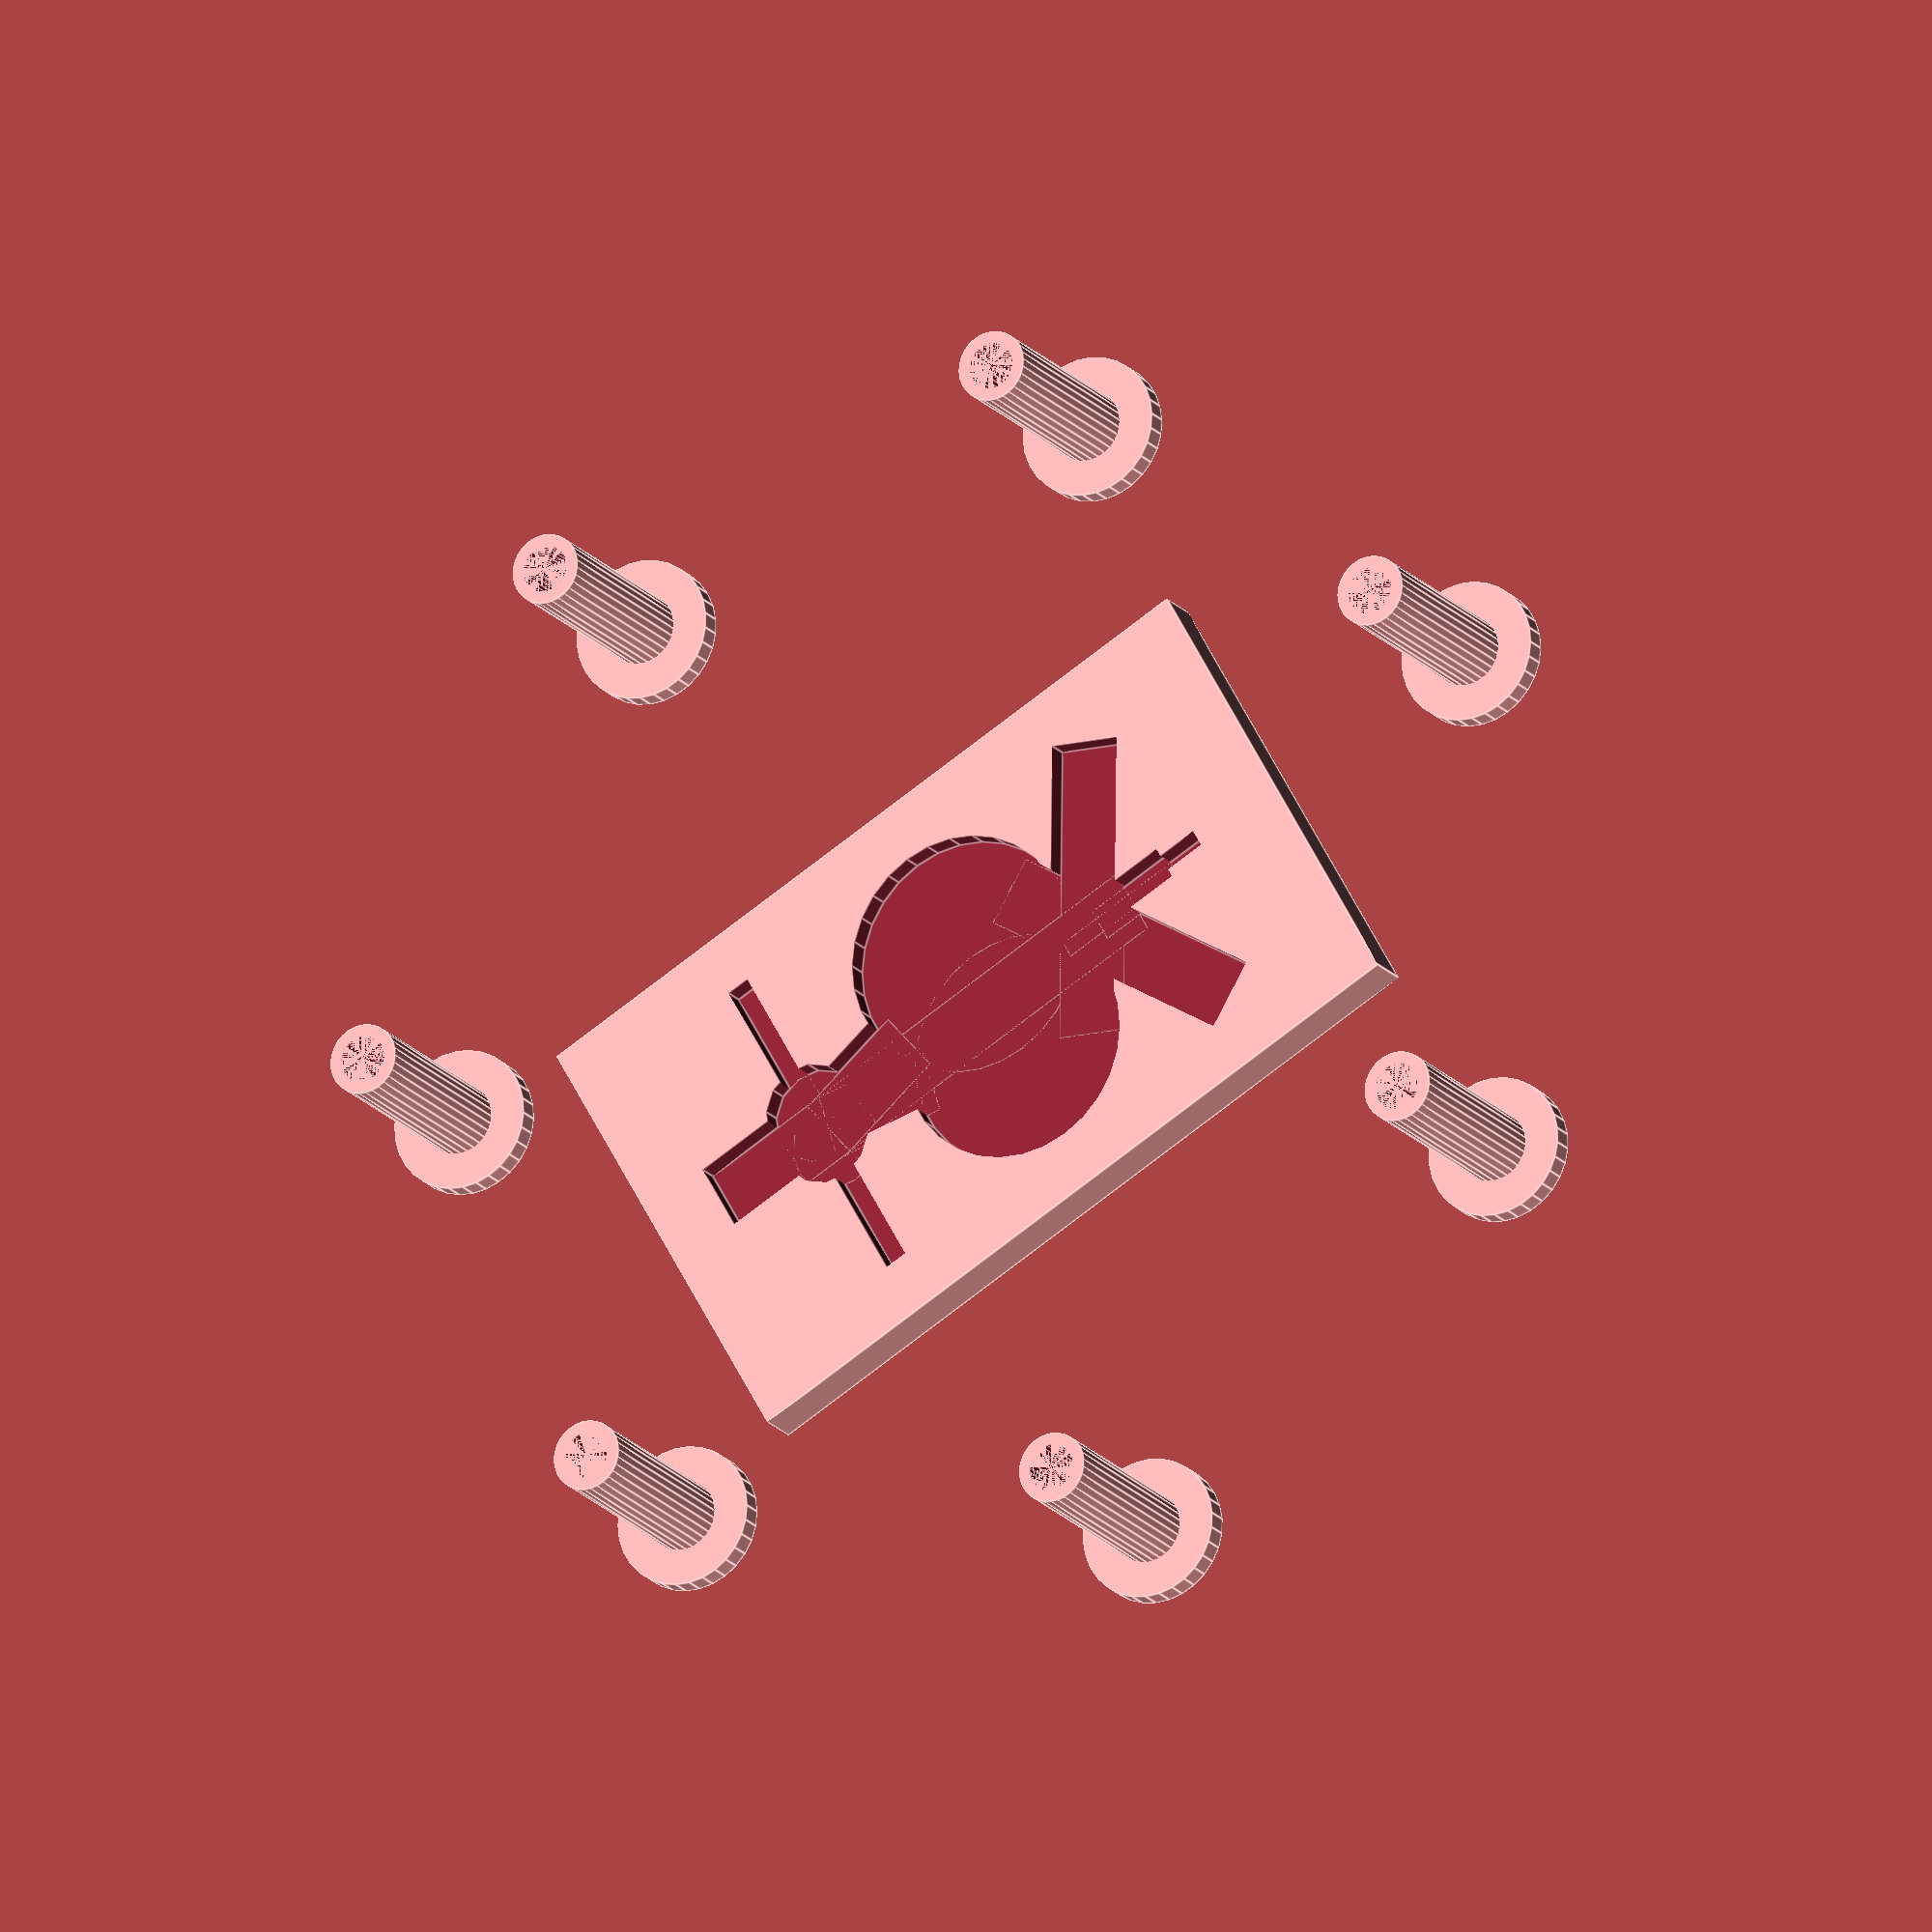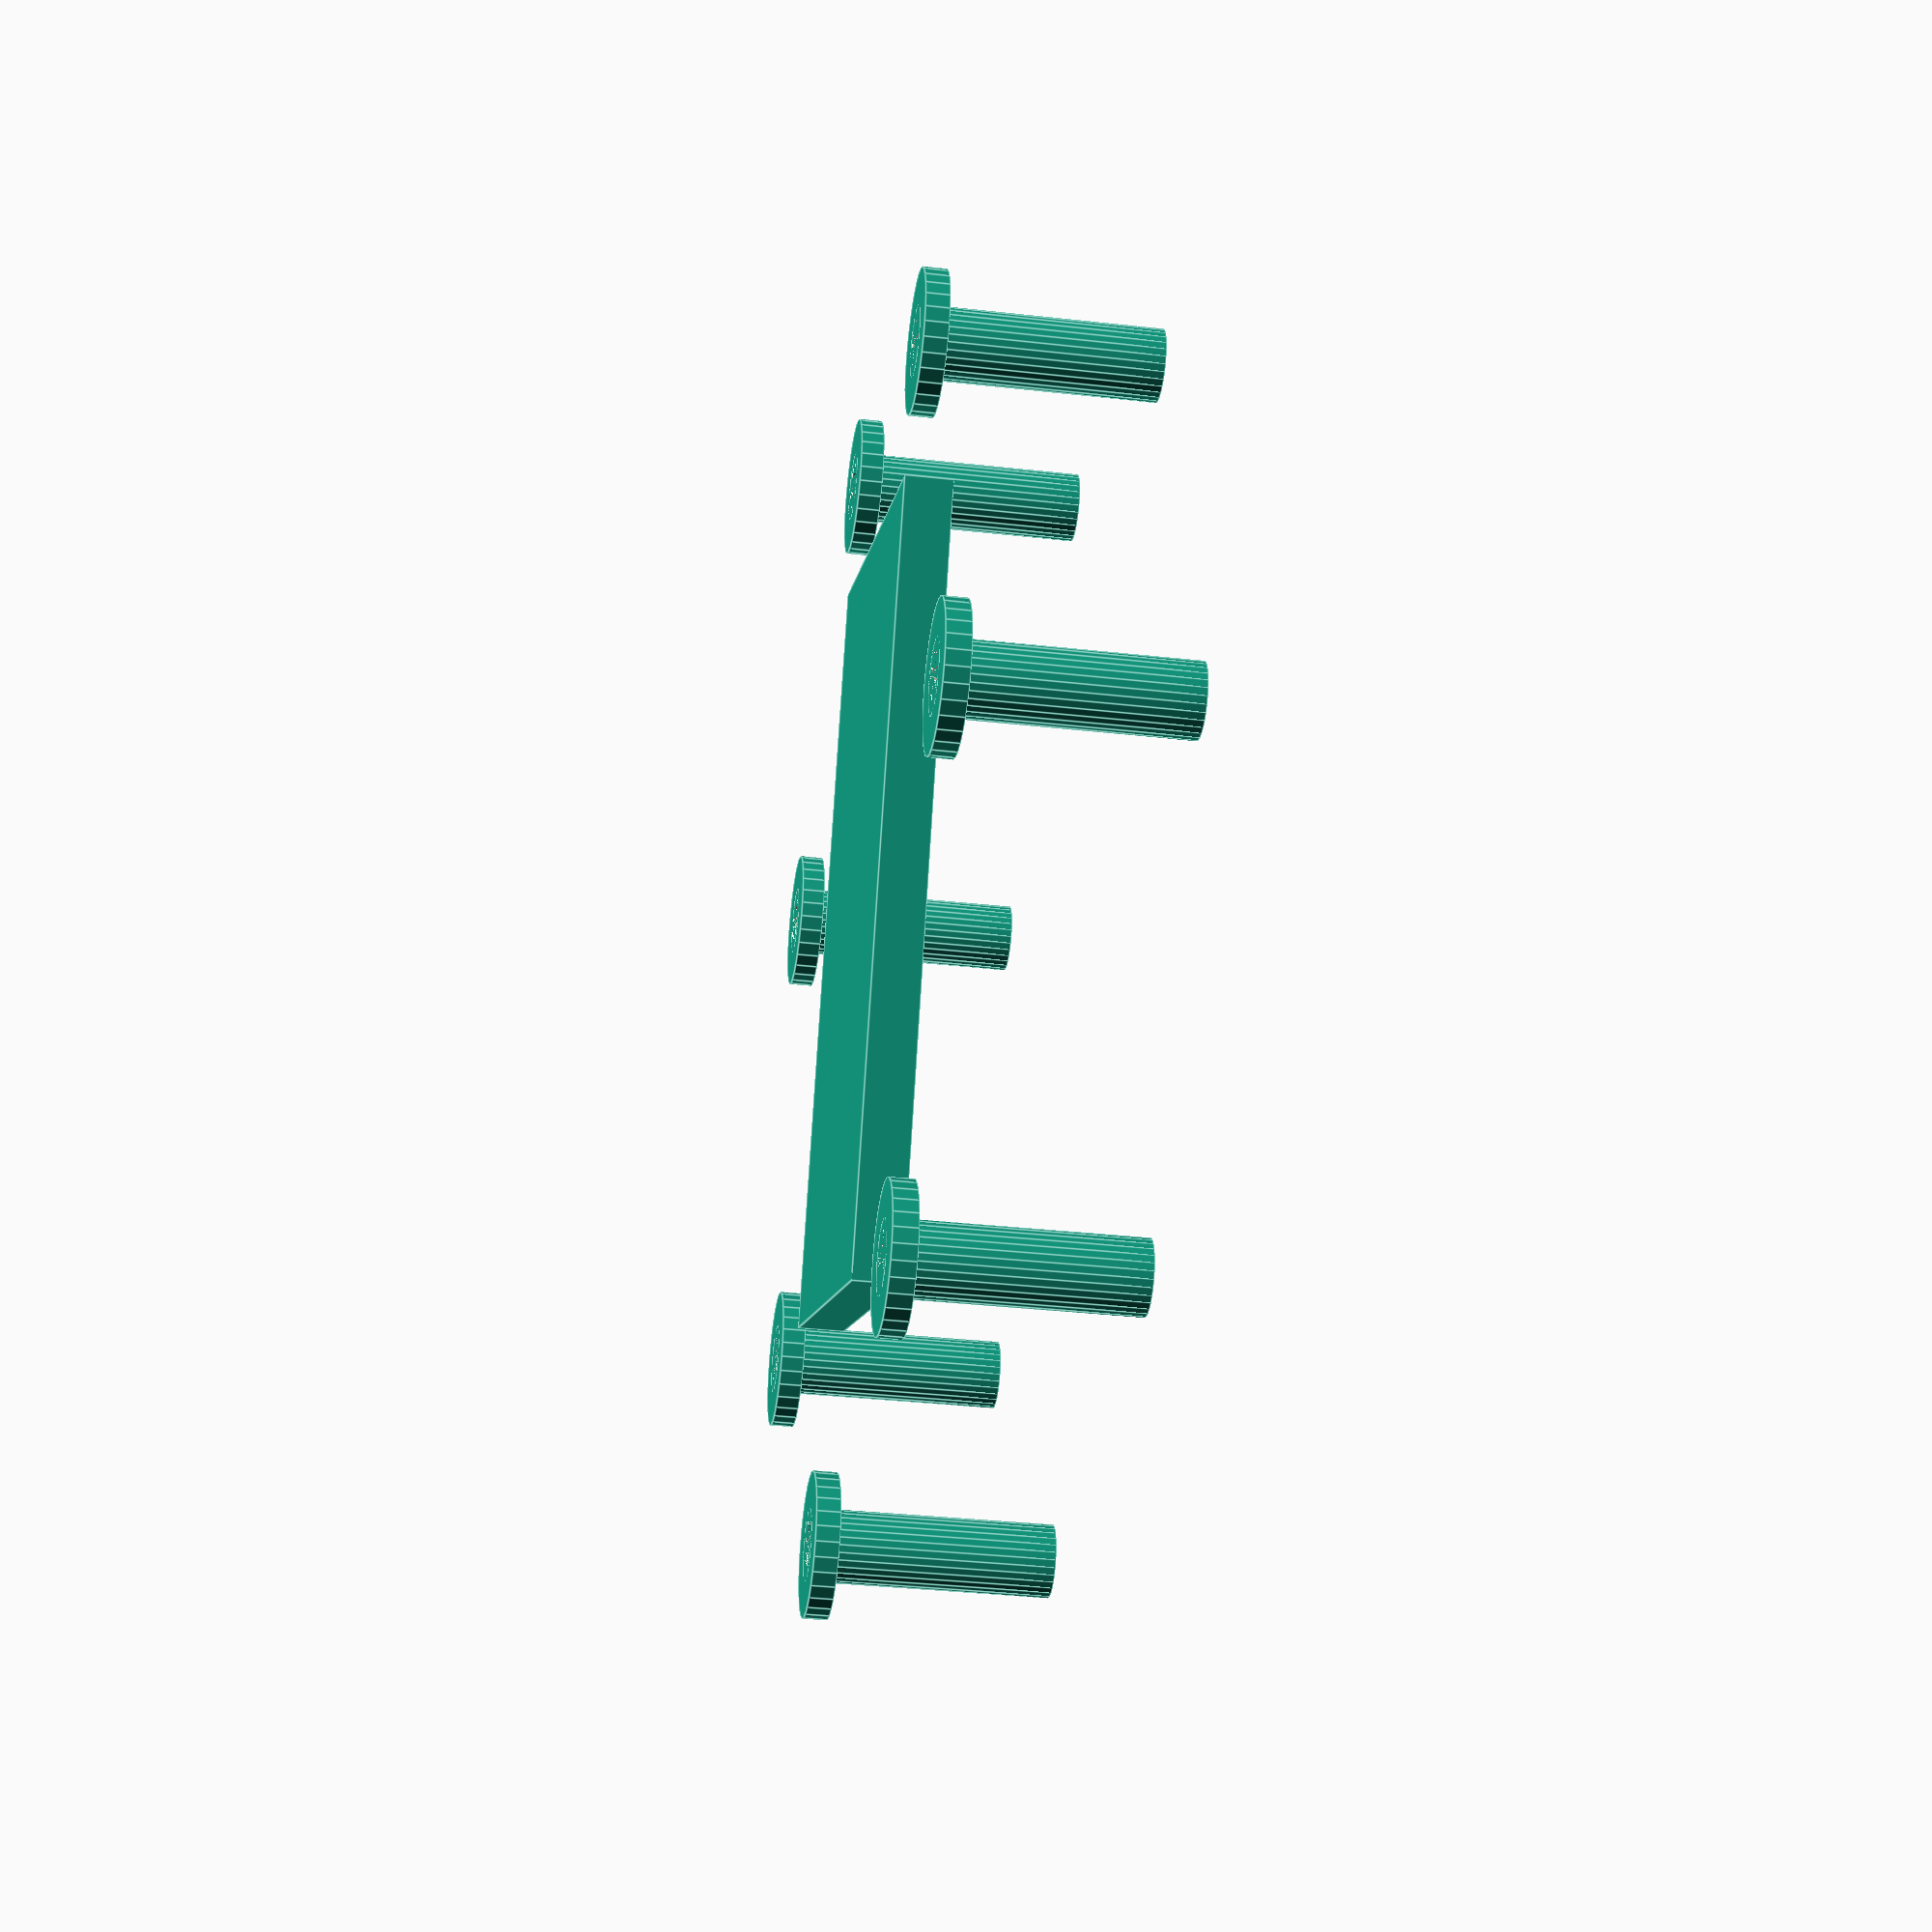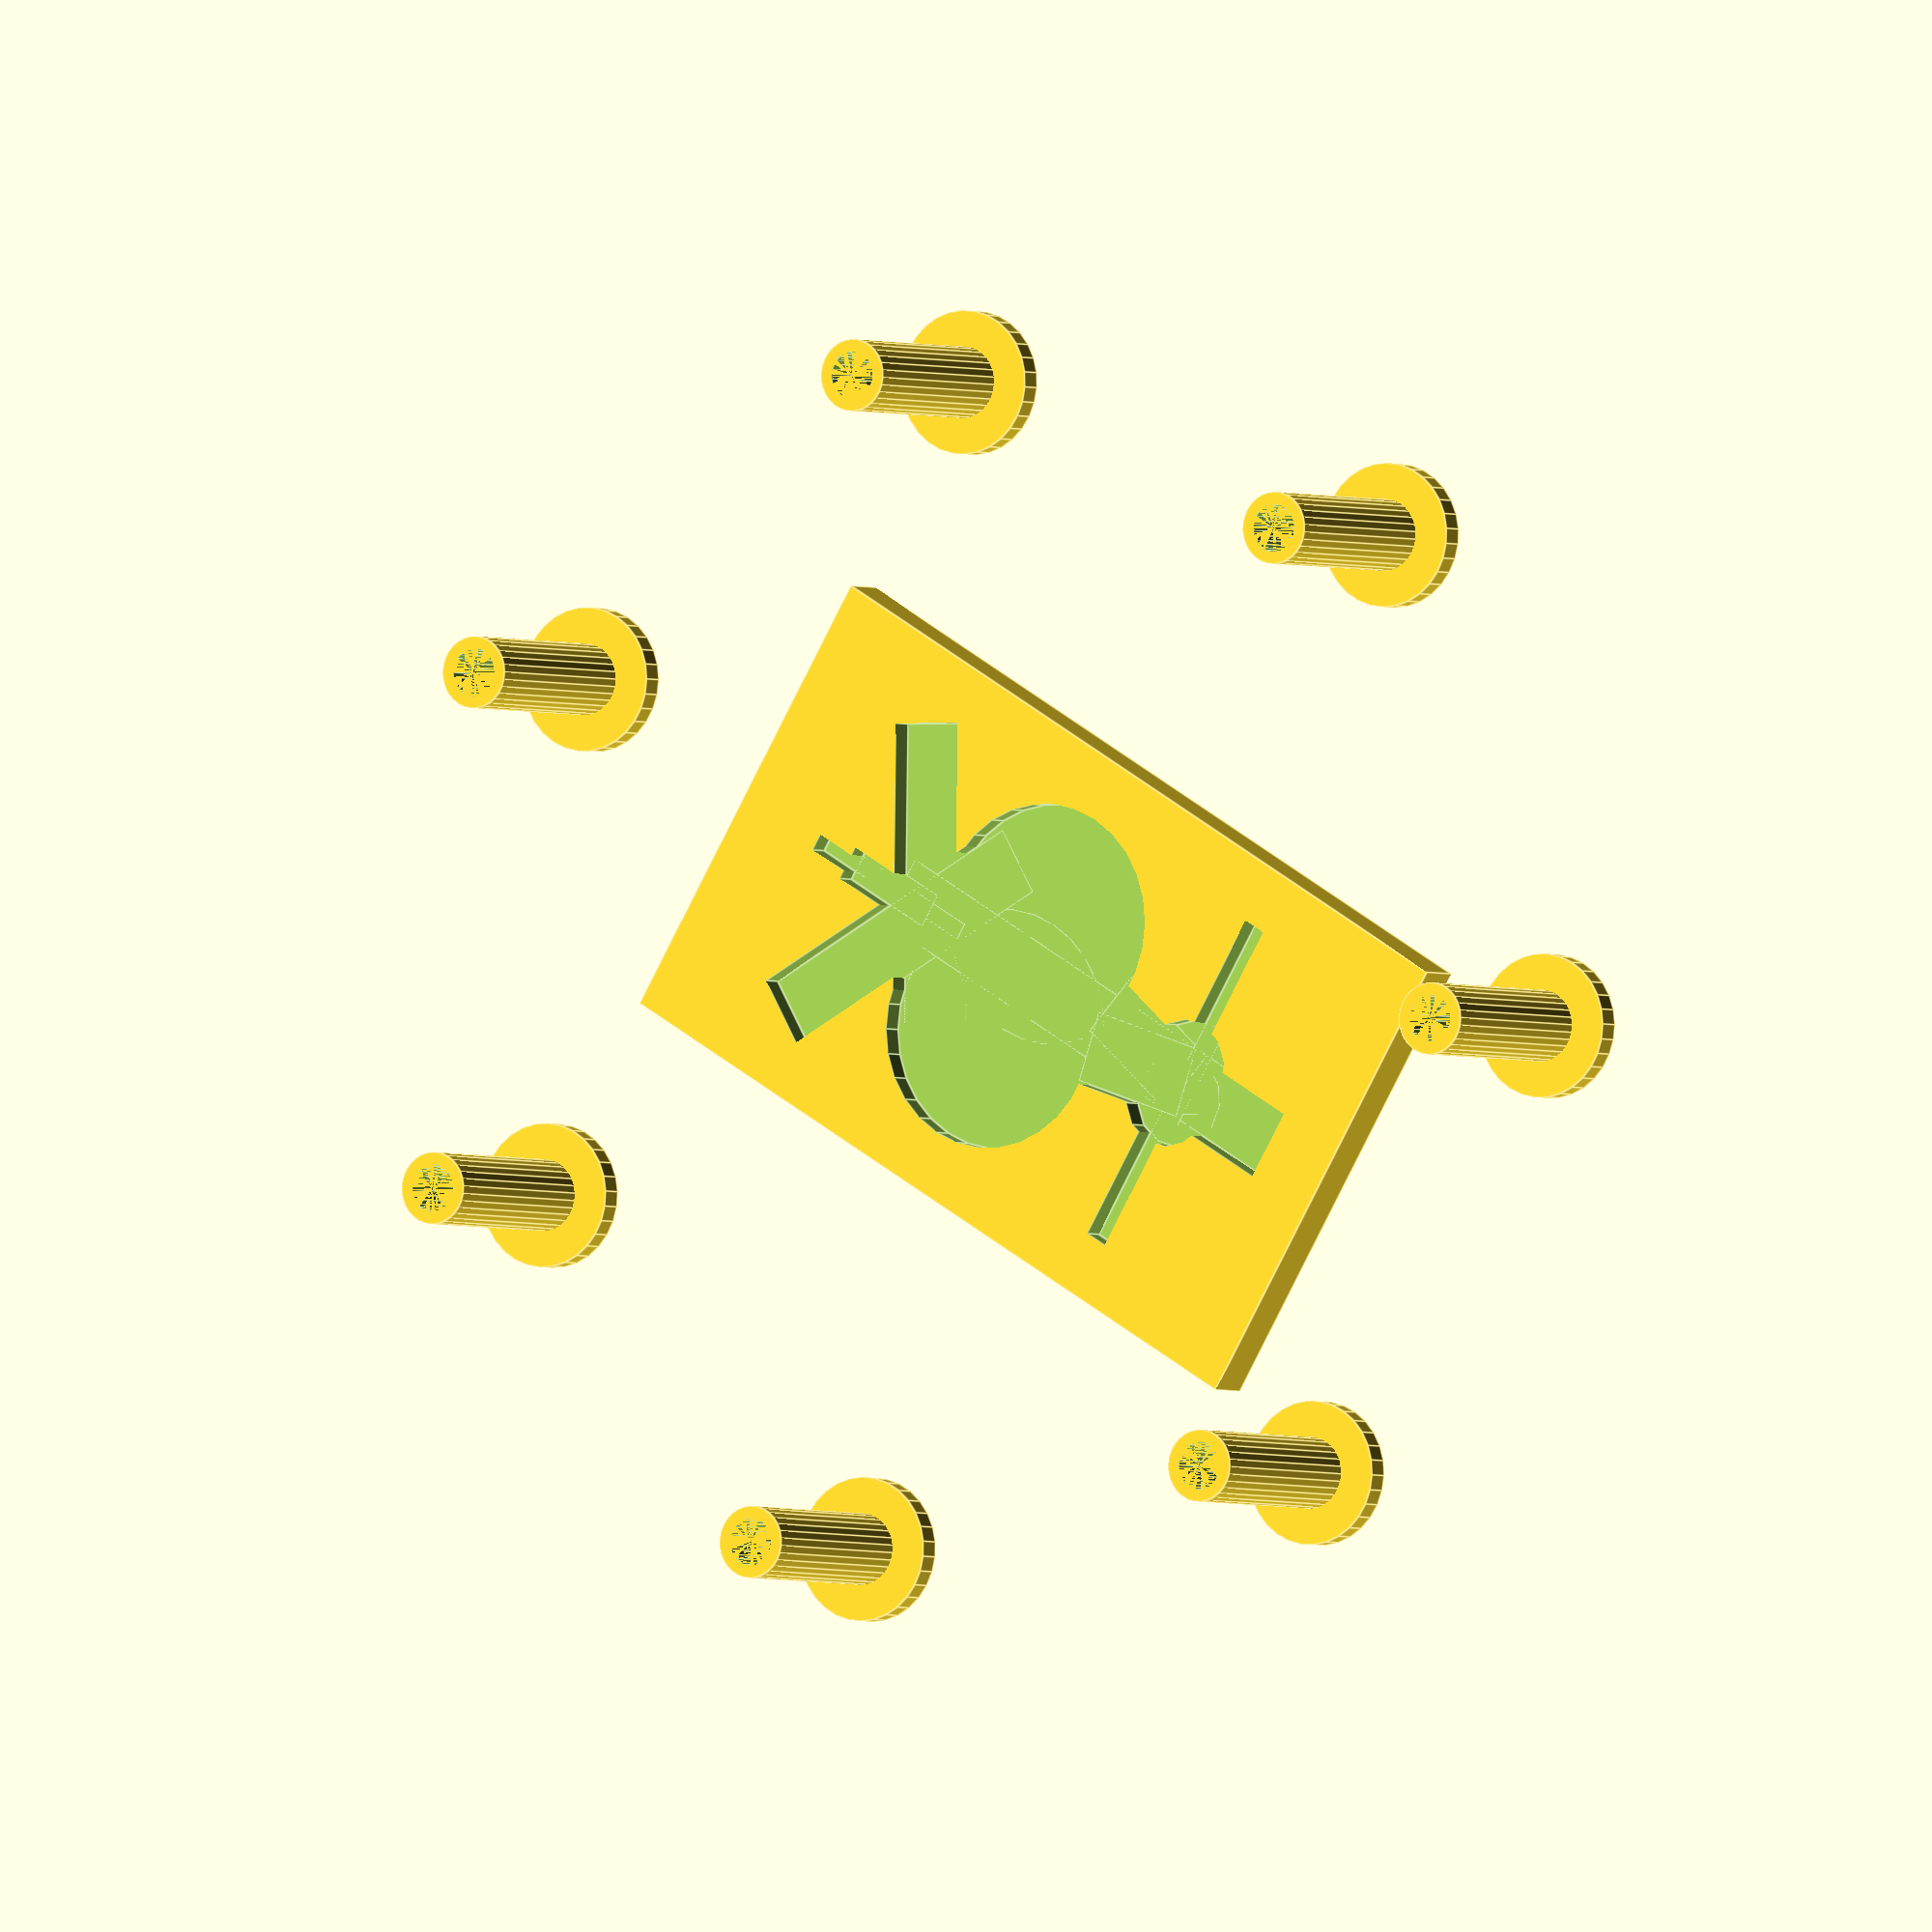
<openscad>
union() {
difference() {
translate([0,0,2]) translate([0,-2,0]) cube([40,65,4],center=true); 
translate([0,0,2.01]) union() {
translate([0,-18,1]) cube([30,2,2],center=true); 
union() {
union() {
union() {
union() {
translate([5,0,0]) cylinder(2,10,10); 
rotate([0,0,180]) translate([5,0,0]) cylinder(2,10,10); 
}
translate([0,-18,0]) union() {
translate([1.5,0,0]) cylinder(2,4,4); 
rotate([0,0,180]) translate([1.5,0,0]) cylinder(2,4,4); 
}
}
translate([0,12,1]) union() {
translate([3,0,0]) rotate([0,0,30]) cube([25,6,2],center=true); 
rotate([0,180,0]) translate([3,0,0]) rotate([0,0,30]) cube([25,6,2],center=true); 
}
}
union() {
union() {
translate([0,-7,1]) cube([6,43,2],center=true); 
translate([0,0,1]) union() {
translate([1,-13,0]) rotate([0,0,-12]) cube([6,10,2],center=true); 
rotate([0,180,0]) translate([1,-13,0]) rotate([0,0,-12]) cube([6,10,2],center=true); 
}
}
translate([0,15,1]) union() {
cube([1.5,15,2],center=true); 
cube([3,8,2],center=true); 
}
}
}
}
}
union() {
union() {
union() {
union() {
union() {
union() {
union() {
translate([0,50,0]) difference() {
union() {
cylinder(2,6,6,center=false,$fs=0.02); 
cylinder(20,3,3,center=false,$fs=0.02); 
}
cylinder(20,2,2,center=false,$fs=0.02); 
}
rotate([0,0,0]) translate([0,50,0]) difference() {
union() {
cylinder(2,6,6,center=false,$fs=0.02); 
cylinder(20,3,3,center=false,$fs=0.02); 
}
cylinder(20,2,2,center=false,$fs=0.02); 
}
}
rotate([0,0,51]) translate([0,50,0]) difference() {
union() {
cylinder(2,6,6,center=false,$fs=0.02); 
cylinder(20,3,3,center=false,$fs=0.02); 
}
cylinder(20,2,2,center=false,$fs=0.02); 
}
}
rotate([0,0,102]) translate([0,50,0]) difference() {
union() {
cylinder(2,6,6,center=false,$fs=0.02); 
cylinder(20,3,3,center=false,$fs=0.02); 
}
cylinder(20,2,2,center=false,$fs=0.02); 
}
}
rotate([0,0,154]) translate([0,50,0]) difference() {
union() {
cylinder(2,6,6,center=false,$fs=0.02); 
cylinder(20,3,3,center=false,$fs=0.02); 
}
cylinder(20,2,2,center=false,$fs=0.02); 
}
}
rotate([0,0,205]) translate([0,50,0]) difference() {
union() {
cylinder(2,6,6,center=false,$fs=0.02); 
cylinder(20,3,3,center=false,$fs=0.02); 
}
cylinder(20,2,2,center=false,$fs=0.02); 
}
}
rotate([0,0,257]) translate([0,50,0]) difference() {
union() {
cylinder(2,6,6,center=false,$fs=0.02); 
cylinder(20,3,3,center=false,$fs=0.02); 
}
cylinder(20,2,2,center=false,$fs=0.02); 
}
}
rotate([0,0,308]) translate([0,50,0]) difference() {
union() {
cylinder(2,6,6,center=false,$fs=0.02); 
cylinder(20,3,3,center=false,$fs=0.02); 
}
cylinder(20,2,2,center=false,$fs=0.02); 
}
}
}

</openscad>
<views>
elev=198.2 azim=240.7 roll=153.6 proj=o view=edges
elev=213.9 azim=336.0 roll=278.7 proj=p view=edges
elev=2.2 azim=300.8 roll=30.9 proj=o view=edges
</views>
